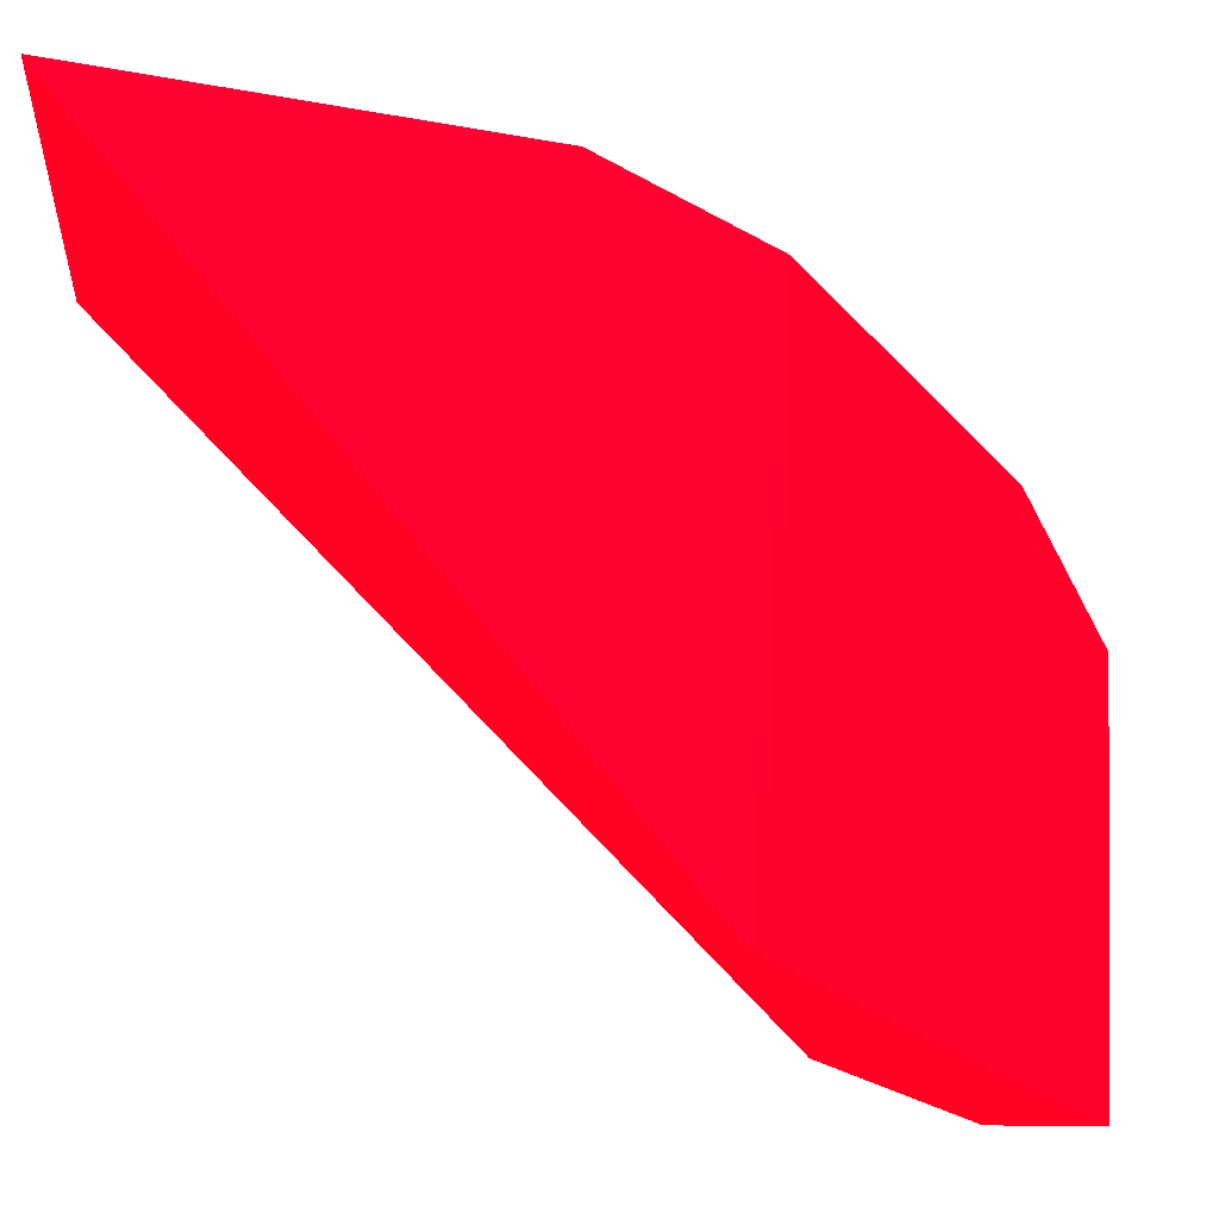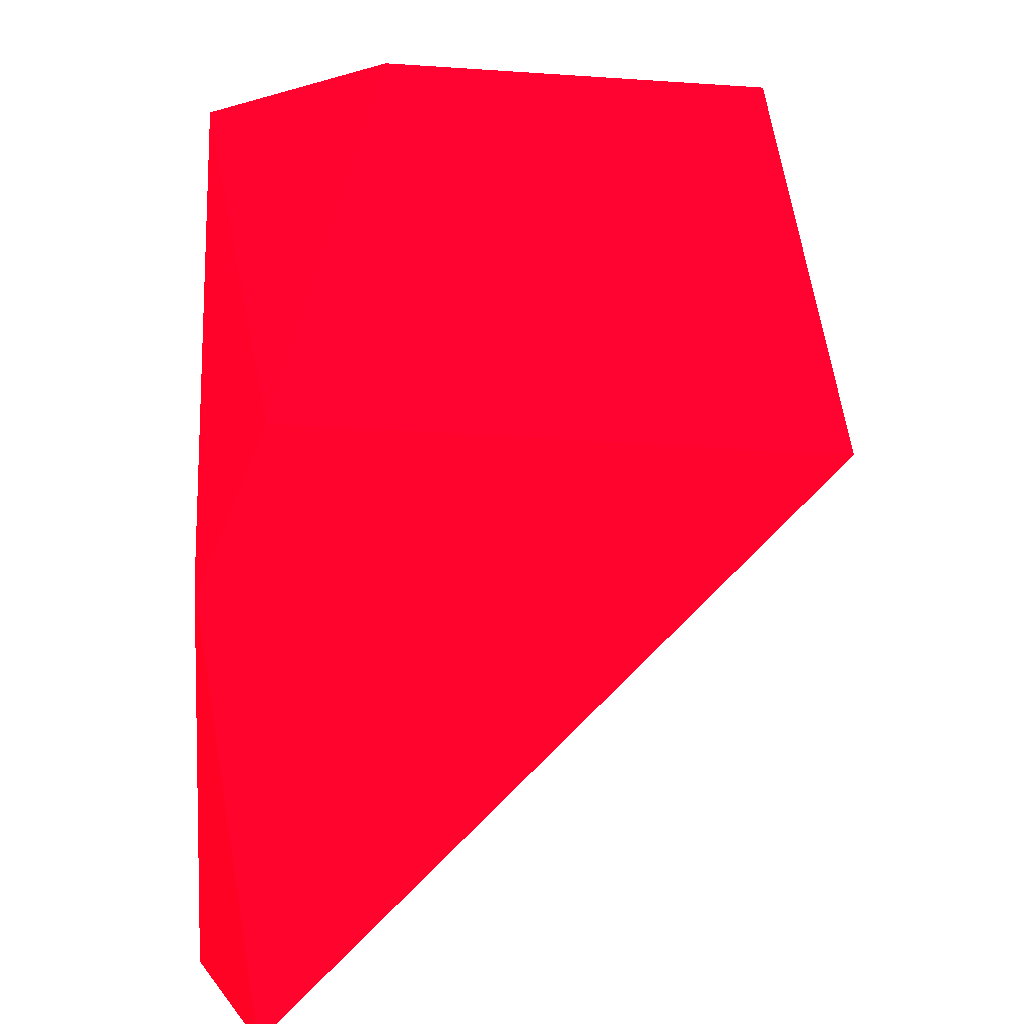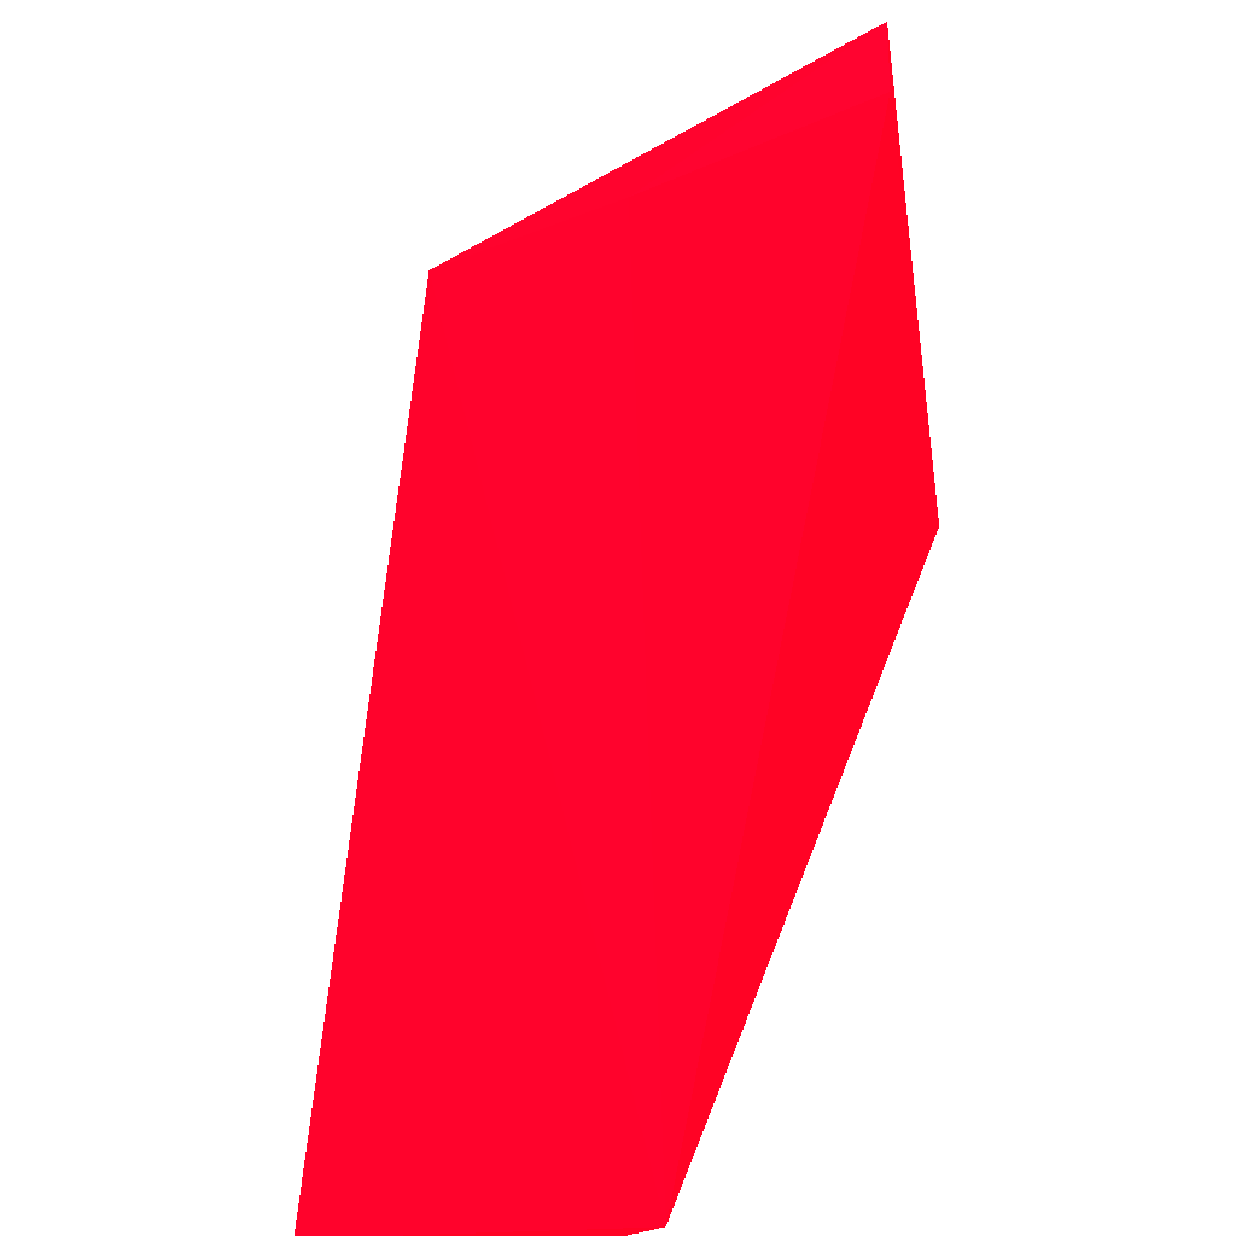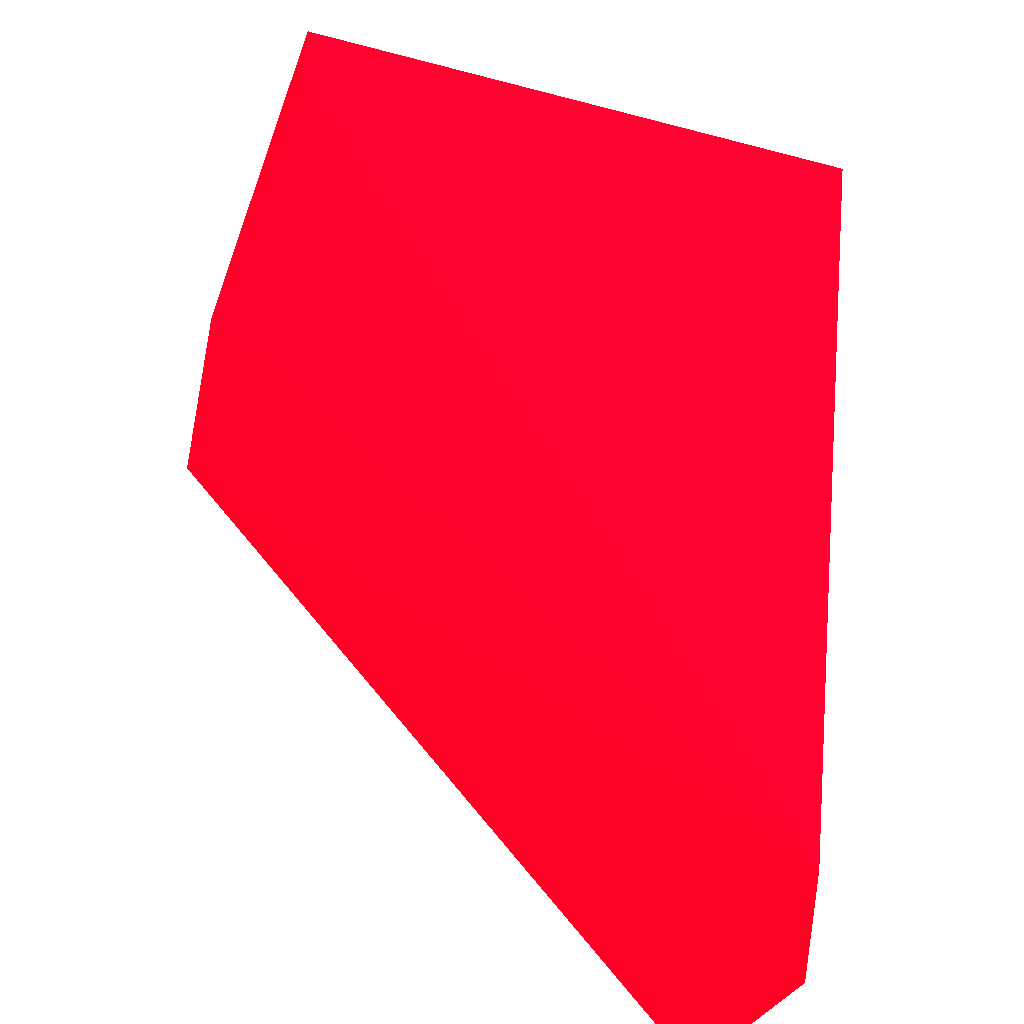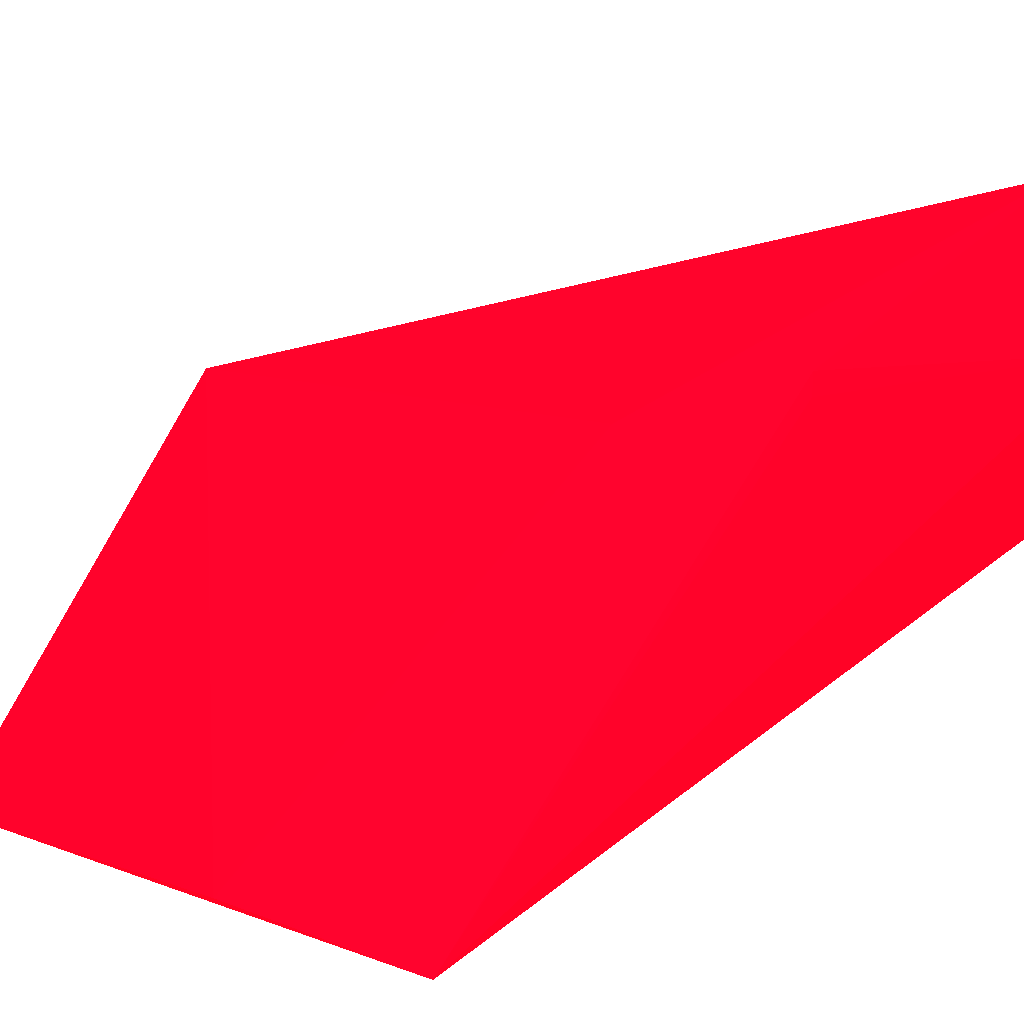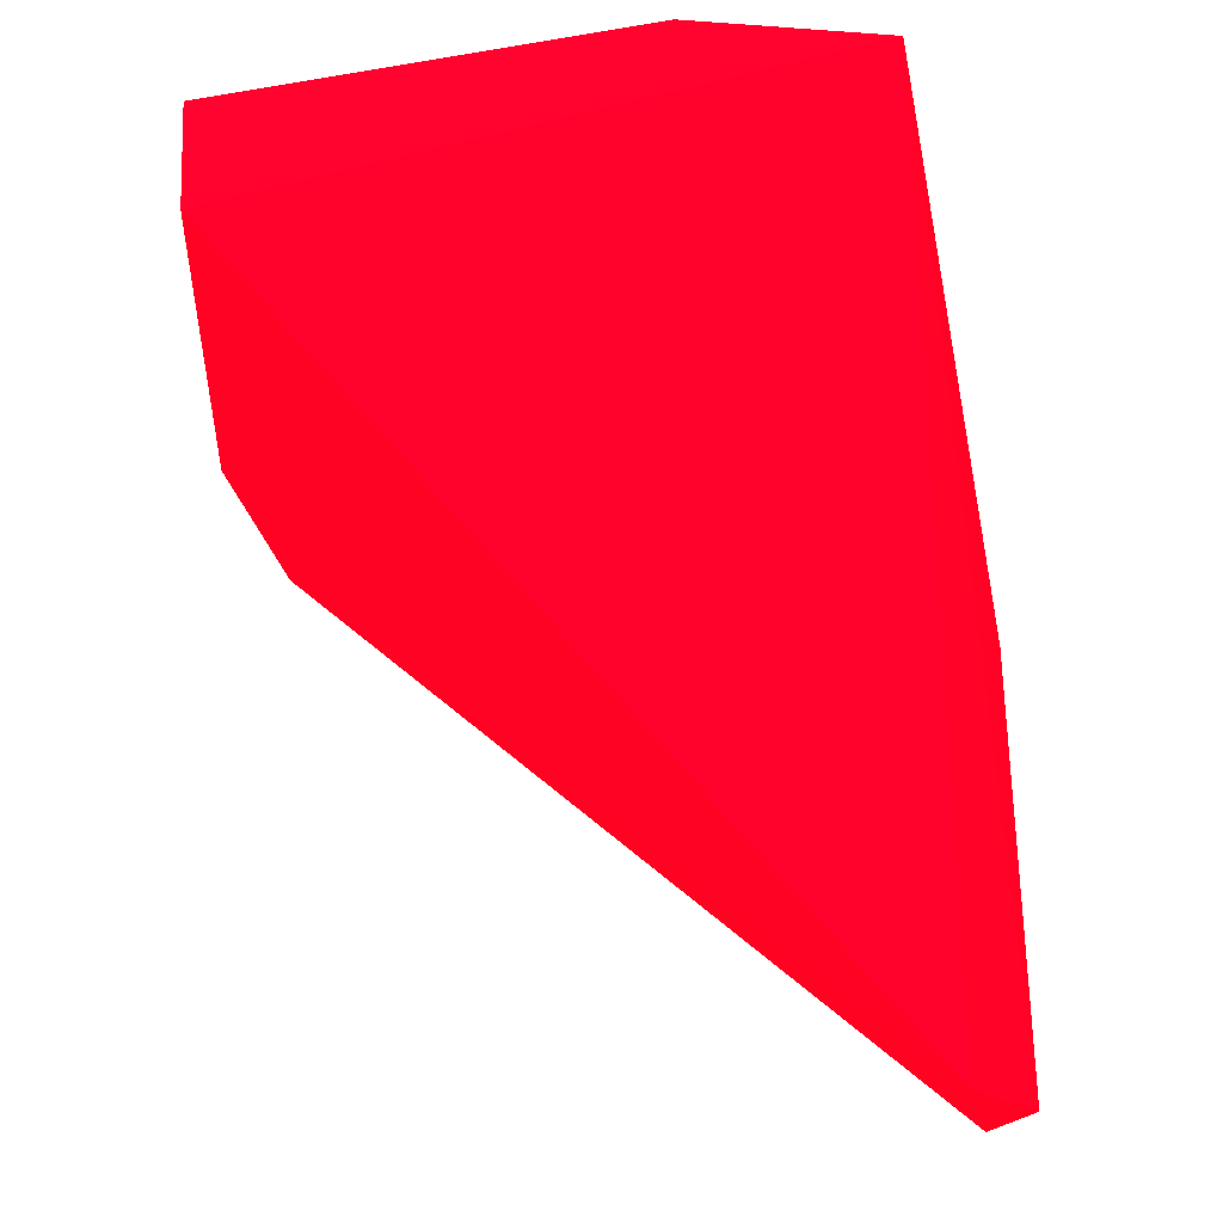
<metadata>
{"format":"obj","ext":"obj","renderer":"f3d","projection":"perspective","resolution":1024,"background":"white","views":[{"elev":61.3,"azim":-90.9,"up":"+Y"},{"elev":20.7,"azim":171.2,"up":"+Z"},{"elev":-43.1,"azim":-84.7,"up":"+Z"},{"elev":-51.3,"azim":-18.8,"up":"+Z"},{"elev":5.6,"azim":45.0,"up":"+Y"},{"elev":-18.1,"azim":9.5,"up":"+Z"}]}
</metadata>
<code>
v 0.0173 -0.000655 0.0153 0.9882 0.007843 0.102
v 0.03667 -0.00083 0.01234 0.9882 0.007843 0.102
v 0.03664 -0.000203 0.01226 0.9882 0.007843 0.102
v 0.03558 -0.004612 0.00028 0.9882 0.007843 0.102
v 0.03532 -0.01313 0.02355 0.9882 0.007843 0.102
v 0.01749 -0.01189 0.02113 0.9882 0.007843 0.102
v 0.0356 0.004657 0.000453 0.9882 0.007843 0.102
v 0.02976 -0.012 0.02516 0.9882 0.007843 0.102
v 0.03441 -0.001365 0.01691 0.9882 0.007843 0.102
v 0.01745 -0.012 0.02405 0.9882 0.007843 0.102
v 0.01673 -0.005431 0.01678 0.9882 0.007843 0.102
v 0.0371 -0.000121 0.000314 0.9882 0.007843 0.102
f 4 7 12
f 2 3 5
f 4 5 6
f 4 1 7
f 5 3 9
f 7 1 9
f 3 7 9
f 1 8 9
f 8 5 9
f 6 5 10
f 8 1 10
f 5 8 10
f 1 4 11
f 4 6 11
f 10 1 11
f 6 10 11
f 3 2 12
f 5 4 12
f 2 5 12
f 7 3 12

</code>
